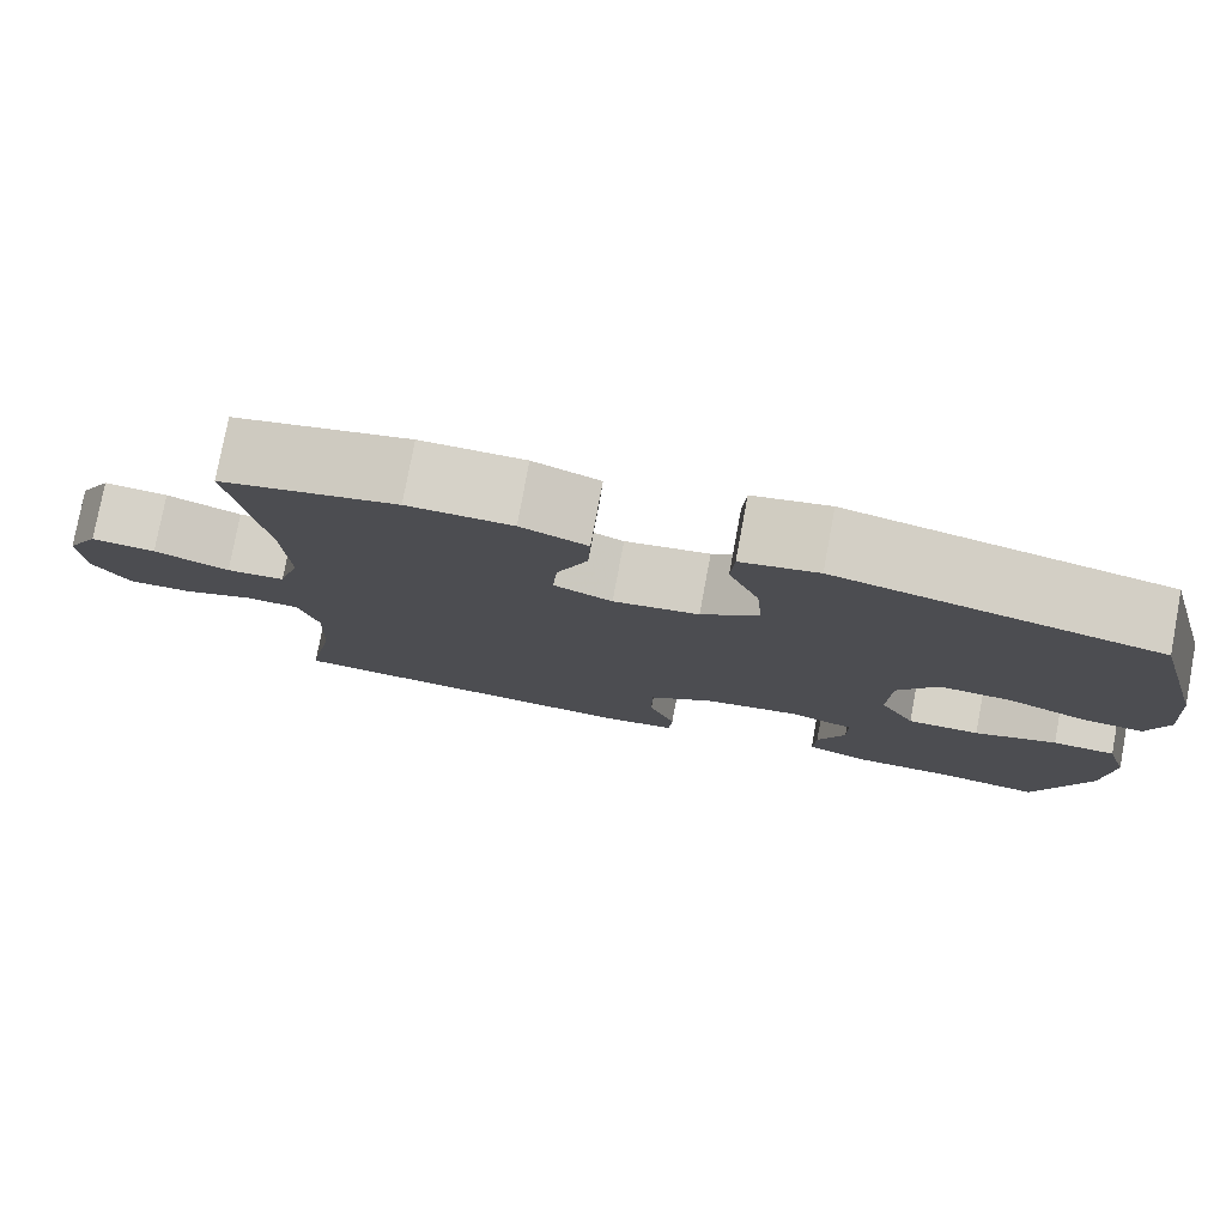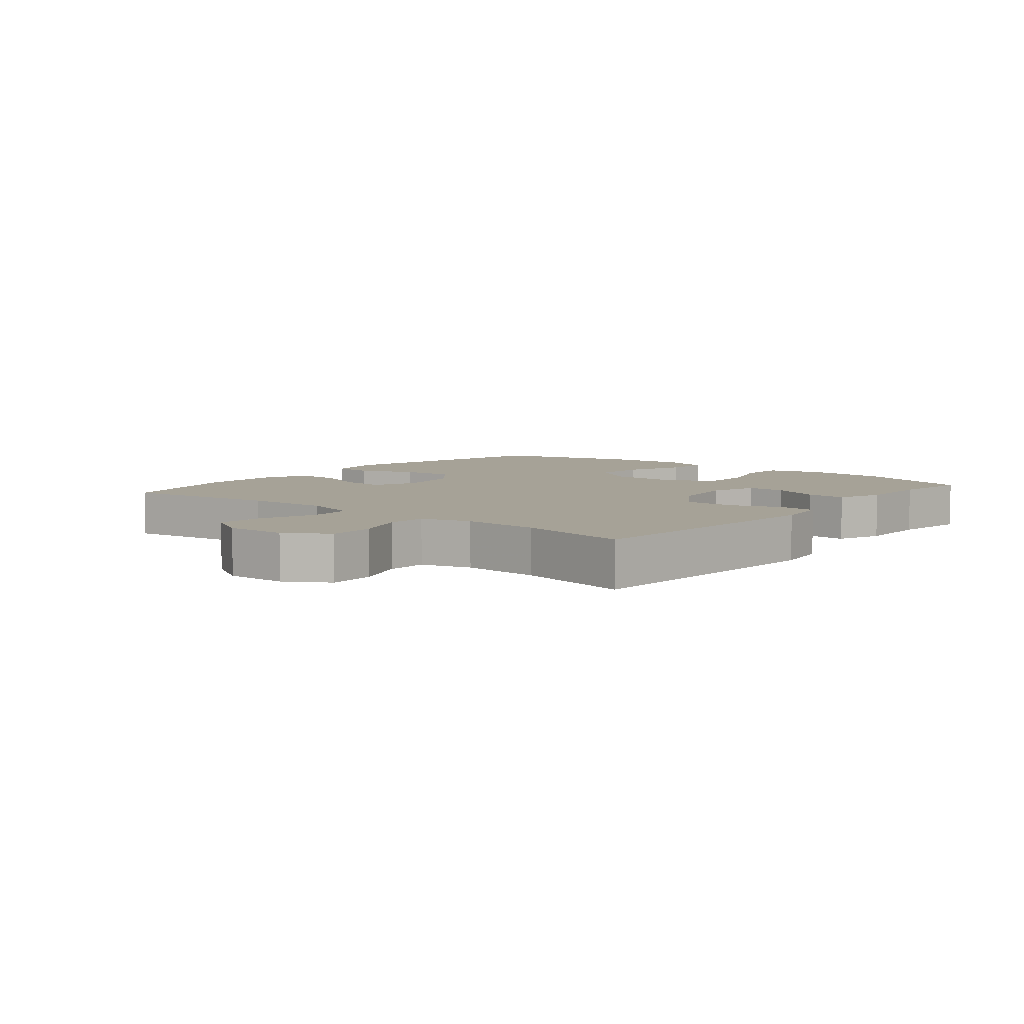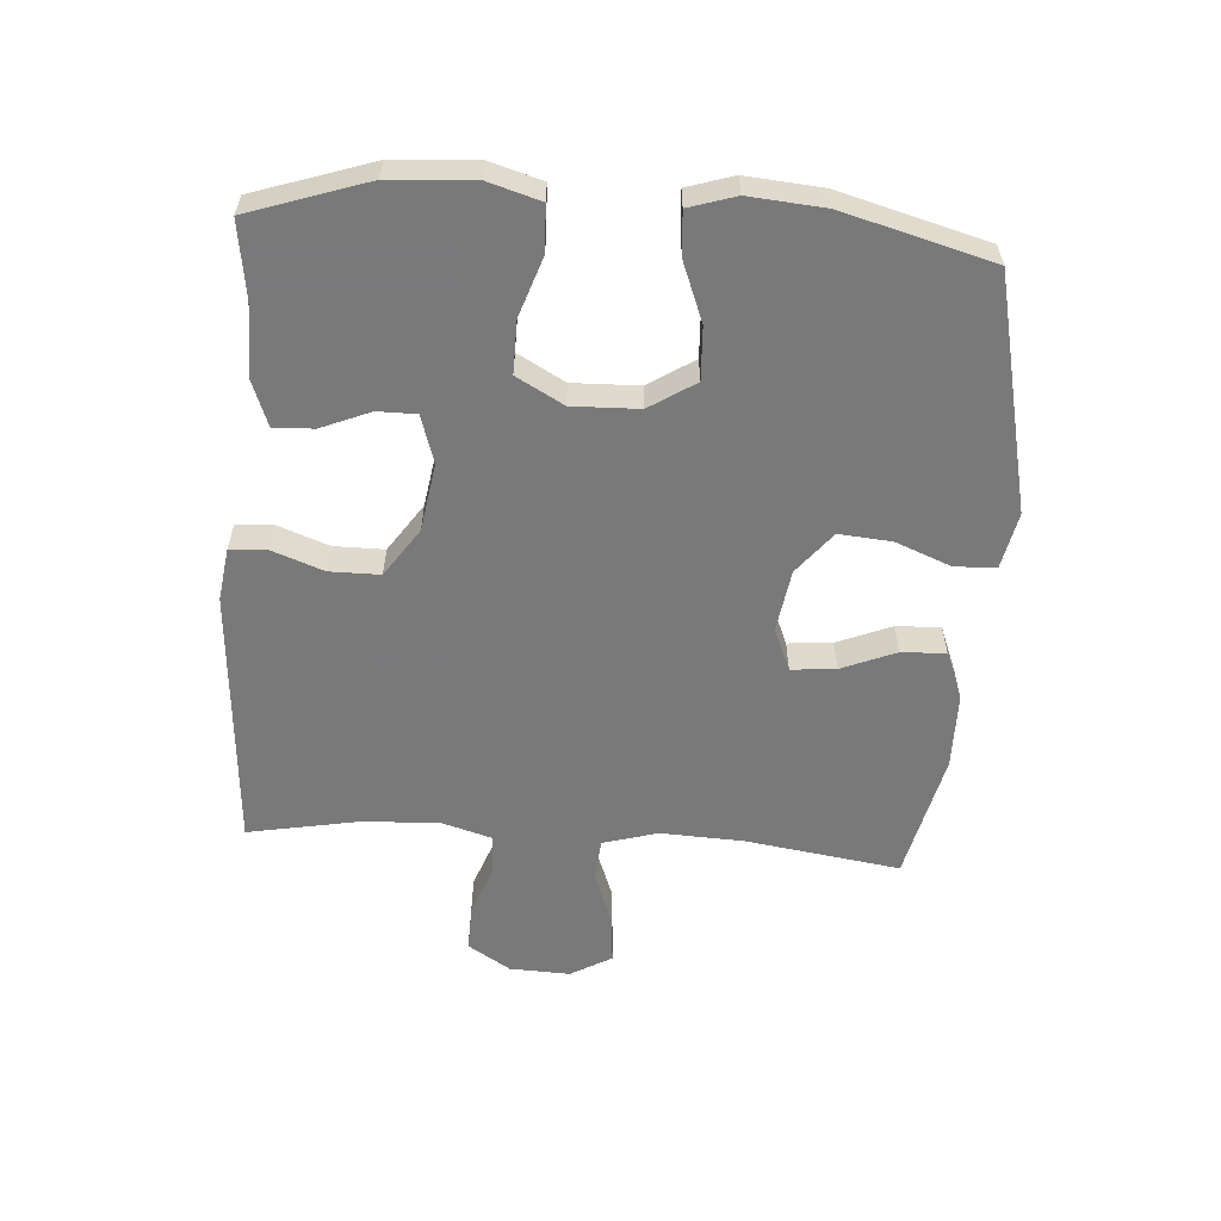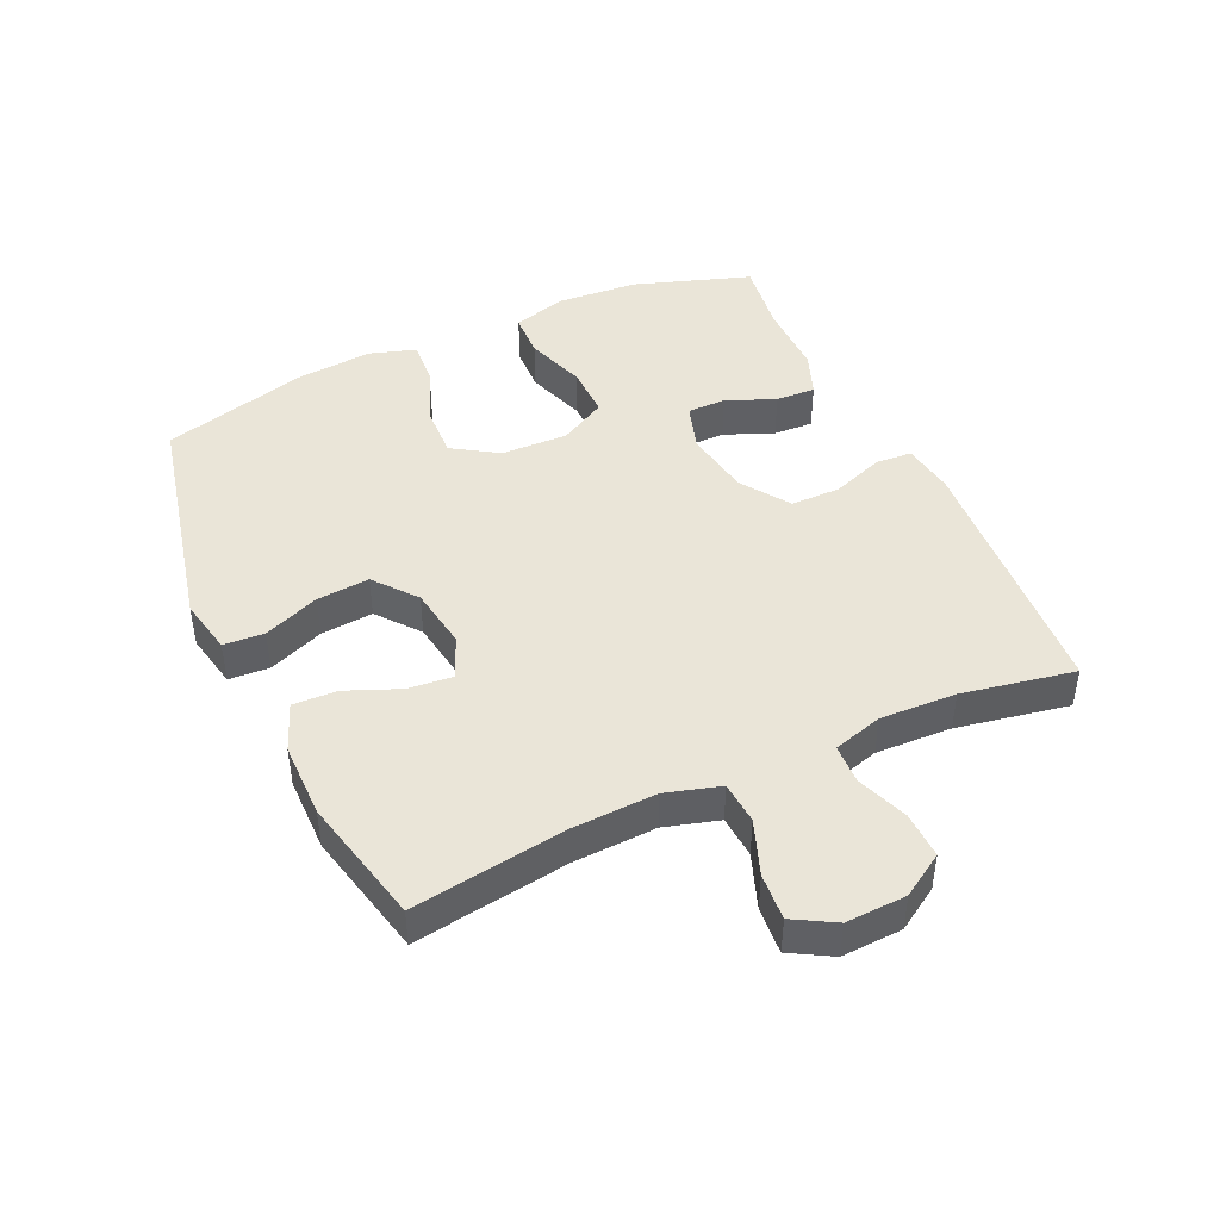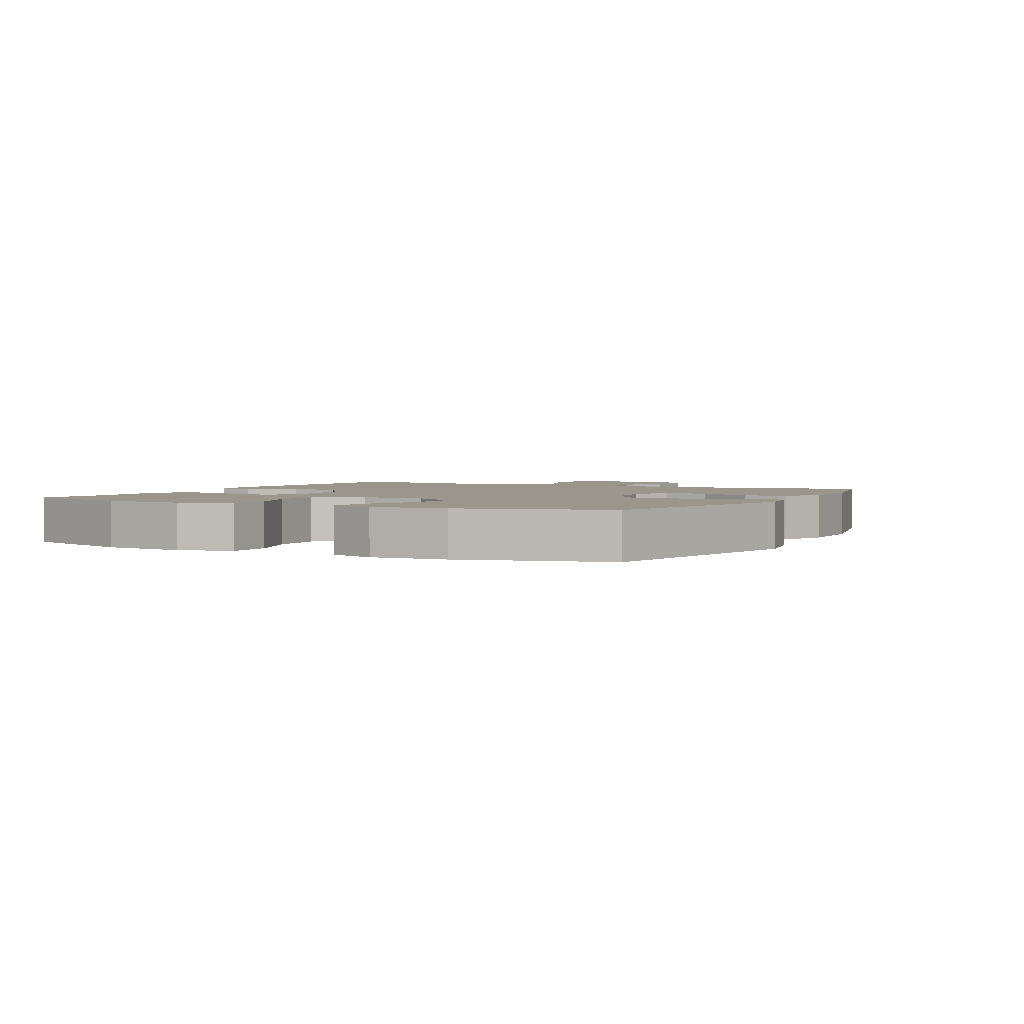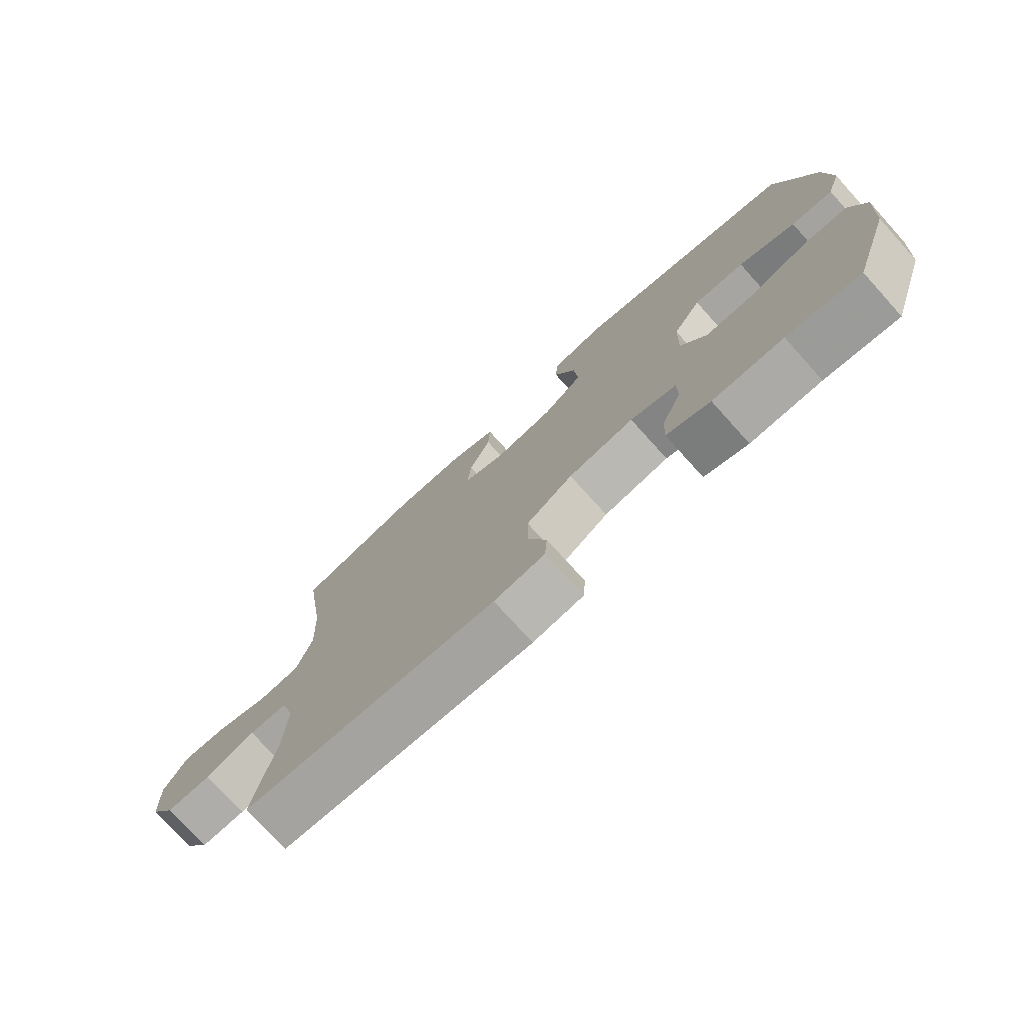
<metadata>
{"format":"obj","ext":"obj","renderer":"f3d","projection":"perspective","resolution":1024,"background":"white","views":[{"elev":78.3,"azim":-169.4,"up":"+Z"},{"elev":6.4,"azim":129.6,"up":"+Y"},{"elev":-57.8,"azim":-94.0,"up":"+Y"},{"elev":44.7,"azim":65.3,"up":"+Y"},{"elev":2.5,"azim":-62.4,"up":"+Y"},{"elev":-76.1,"azim":-137.9,"up":"+Z"}]}
</metadata>
<code>
v 0.5 0.07 0.5
v 0.464 0.07 0.257
v 0.458 0.07 0.126
v 0.483 0.07 0.04
v 0.55 0.07 0.035
v 0.636 0.07 0.067
v 0.71 0.07 0.073
v 0.747 0.07 0.008
v 0.743 0.07 -0.087
v 0.701 0.07 -0.154
v 0.628 0.07 -0.152
v 0.547 0.07 -0.122
v 0.485 0.07 -0.125
v 0.462 0.07 -0.203
v 0.467 0.07 -0.323
v 0.5 0.07 -0.5
v 0.085 0.07 -0.53
v 0.002 0.07 -0.518
v -0.002 0.07 -0.461
v 0.028 0.07 -0.379
v 0.028 0.07 -0.3
v -0.048 0.07 -0.248
v -0.155 0.07 -0.231
v -0.23 0.07 -0.255
v -0.23 0.07 -0.316
v -0.198 0.07 -0.393
v -0.195 0.07 -0.456
v -0.266 0.07 -0.483
v -0.381 0.07 -0.483
v -0.5 0.07 -0.5
v -0.562 0.07 -0.315
v -0.571 0.07 -0.185
v -0.546 0.07 -0.101
v -0.474 0.07 -0.098
v -0.38 0.07 -0.13
v -0.297 0.07 -0.131
v -0.256 0.07 -0.057
v -0.259 0.07 0.048
v -0.305 0.07 0.12
v -0.388 0.07 0.116
v -0.481 0.07 0.08
v -0.55 0.07 0.075
v -0.573 0.07 0.148
v -0.563 0.07 0.267
v -0.5 0.07 0.5
v -0.133 0.07 0.583
v -0.045 0.07 0.565
v -0.041 0.07 0.501
v -0.076 0.07 0.413
v -0.083 0.07 0.33
v -0.017 0.07 0.277
v 0.081 0.07 0.262
v 0.148 0.07 0.29
v 0.142 0.07 0.36
v 0.107 0.07 0.445
v 0.104 0.07 0.515
v 0.18 0.07 0.545
v 0.299 0.07 0.546
v 0.5 0 0.5
v 0.464 0 0.257
v 0.458 0 0.126
v 0.483 0 0.04
v 0.55 0 0.035
v 0.636 0 0.067
v 0.71 0 0.073
v 0.747 0 0.008
v 0.743 0 -0.087
v 0.701 0 -0.154
v 0.628 0 -0.152
v 0.547 0 -0.122
v 0.485 0 -0.125
v 0.462 0 -0.203
v 0.467 0 -0.323
v 0.5 0 -0.5
v 0.085 0 -0.53
v 0.002 0 -0.518
v -0.002 0 -0.461
v 0.028 0 -0.379
v 0.028 0 -0.3
v -0.048 0 -0.248
v -0.155 0 -0.231
v -0.23 0 -0.255
v -0.23 0 -0.316
v -0.198 0 -0.393
v -0.195 0 -0.456
v -0.266 0 -0.483
v -0.381 0 -0.483
v -0.5 0 -0.5
v -0.562 0 -0.315
v -0.571 0 -0.185
v -0.546 0 -0.101
v -0.474 0 -0.098
v -0.38 0 -0.13
v -0.297 0 -0.131
v -0.256 0 -0.057
v -0.259 0 0.048
v -0.305 0 0.12
v -0.388 0 0.116
v -0.481 0 0.08
v -0.55 0 0.075
v -0.573 0 0.148
v -0.563 0 0.267
v -0.5 0 0.5
v -0.133 0 0.583
v -0.045 0 0.565
v -0.041 0 0.501
v -0.076 0 0.413
v -0.083 0 0.33
v -0.017 0 0.277
v 0.081 0 0.262
v 0.148 0 0.29
v 0.142 0 0.36
v 0.107 0 0.445
v 0.104 0 0.515
v 0.18 0 0.545
v 0.299 0 0.546
f 57 58 1 2
f 54 55 56 57
f 53 54 57 2
f 52 53 2 3
f 51 52 3 4
f 46 47 48 49
f 46 49 50
f 45 46 50
f 44 45 50 51
f 40 41 42 43
f 39 40 43 44
f 32 33 34 35
f 32 35 36
f 29 30 31 32
f 29 32 36
f 28 29 36 37
f 25 26 27 28
f 24 25 28 37
f 17 18 19 20
f 15 16 17 20
f 14 15 20 21
f 13 14 21 22
f 9 10 11 12
f 9 12 13
f 8 9 13
f 5 6 7 8
f 4 5 8 13
f 39 44 51 4
f 23 24 37 38
f 13 22 23 38
f 4 13 38 39
f 60 59 116 115
f 115 114 113 112
f 60 115 112 111
f 61 60 111 110
f 62 61 110 109
f 107 106 105 104
f 108 107 104
f 108 104 103
f 109 108 103 102
f 101 100 99 98
f 102 101 98 97
f 93 92 91 90
f 94 93 90
f 90 89 88 87
f 94 90 87
f 95 94 87 86
f 86 85 84 83
f 95 86 83 82
f 78 77 76 75
f 78 75 74 73
f 79 78 73 72
f 80 79 72 71
f 70 69 68 67
f 71 70 67
f 71 67 66
f 66 65 64 63
f 71 66 63 62
f 62 109 102 97
f 96 95 82 81
f 96 81 80 71
f 97 96 71 62
f 1 59 60 2
f 2 60 61 3
f 3 61 62 4
f 4 62 63 5
f 5 63 64 6
f 6 64 65 7
f 7 65 66 8
f 8 66 67 9
f 9 67 68 10
f 10 68 69 11
f 11 69 70 12
f 12 70 71 13
f 13 71 72 14
f 14 72 73 15
f 15 73 74 16
f 16 74 75 17
f 17 75 76 18
f 18 76 77 19
f 19 77 78 20
f 20 78 79 21
f 21 79 80 22
f 22 80 81 23
f 23 81 82 24
f 24 82 83 25
f 25 83 84 26
f 26 84 85 27
f 27 85 86 28
f 28 86 87 29
f 29 87 88 30
f 30 88 89 31
f 31 89 90 32
f 32 90 91 33
f 33 91 92 34
f 34 92 93 35
f 35 93 94 36
f 36 94 95 37
f 37 95 96 38
f 38 96 97 39
f 39 97 98 40
f 40 98 99 41
f 41 99 100 42
f 42 100 101 43
f 43 101 102 44
f 44 102 103 45
f 45 103 104 46
f 46 104 105 47
f 47 105 106 48
f 48 106 107 49
f 49 107 108 50
f 50 108 109 51
f 51 109 110 52
f 52 110 111 53
f 53 111 112 54
f 54 112 113 55
f 55 113 114 56
f 56 114 115 57
f 57 115 116 58
f 58 116 59 1

</code>
